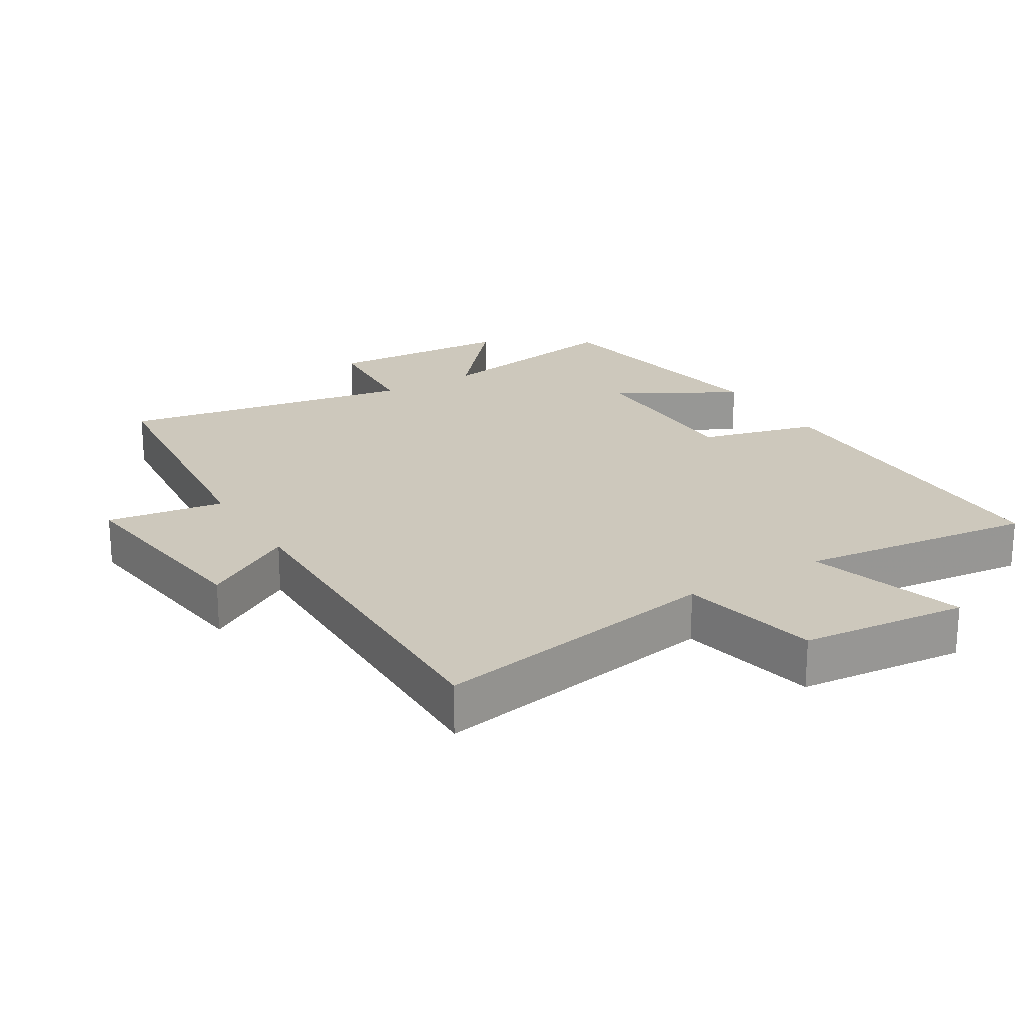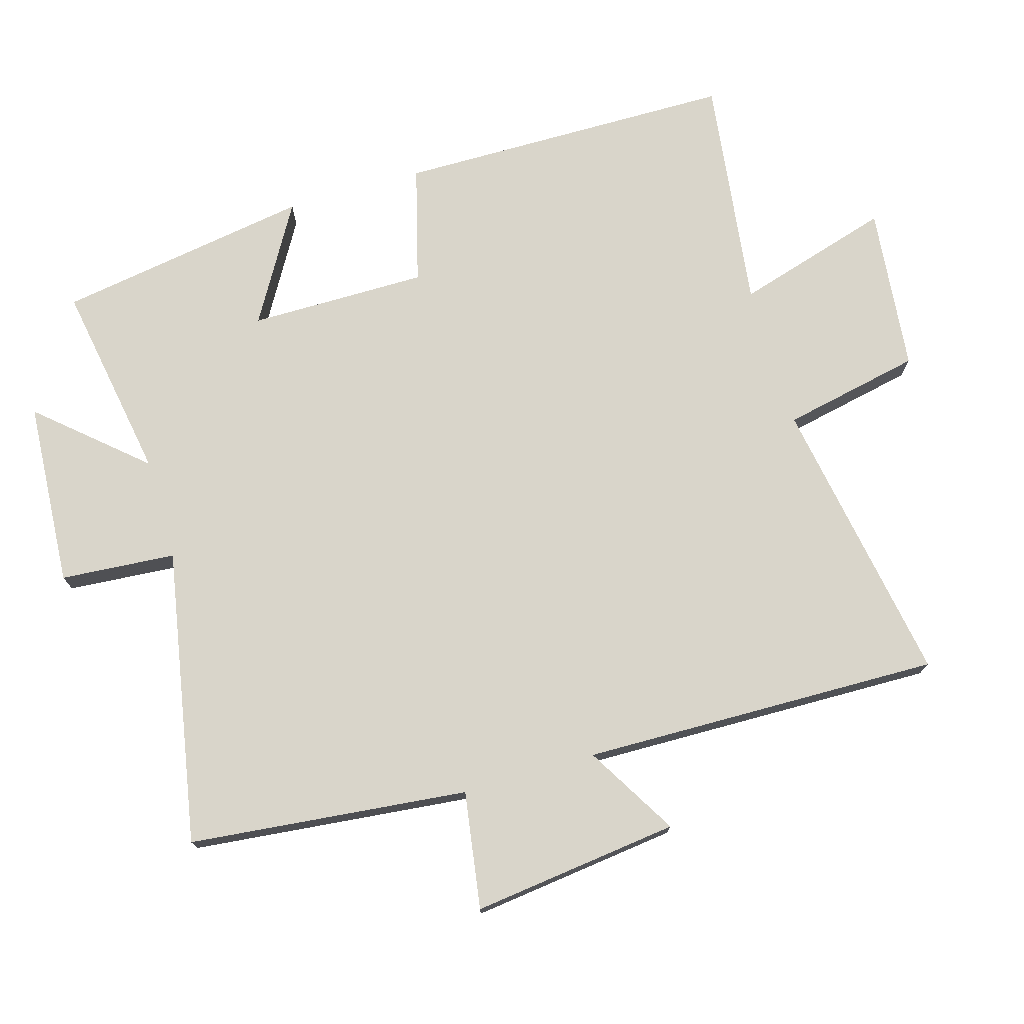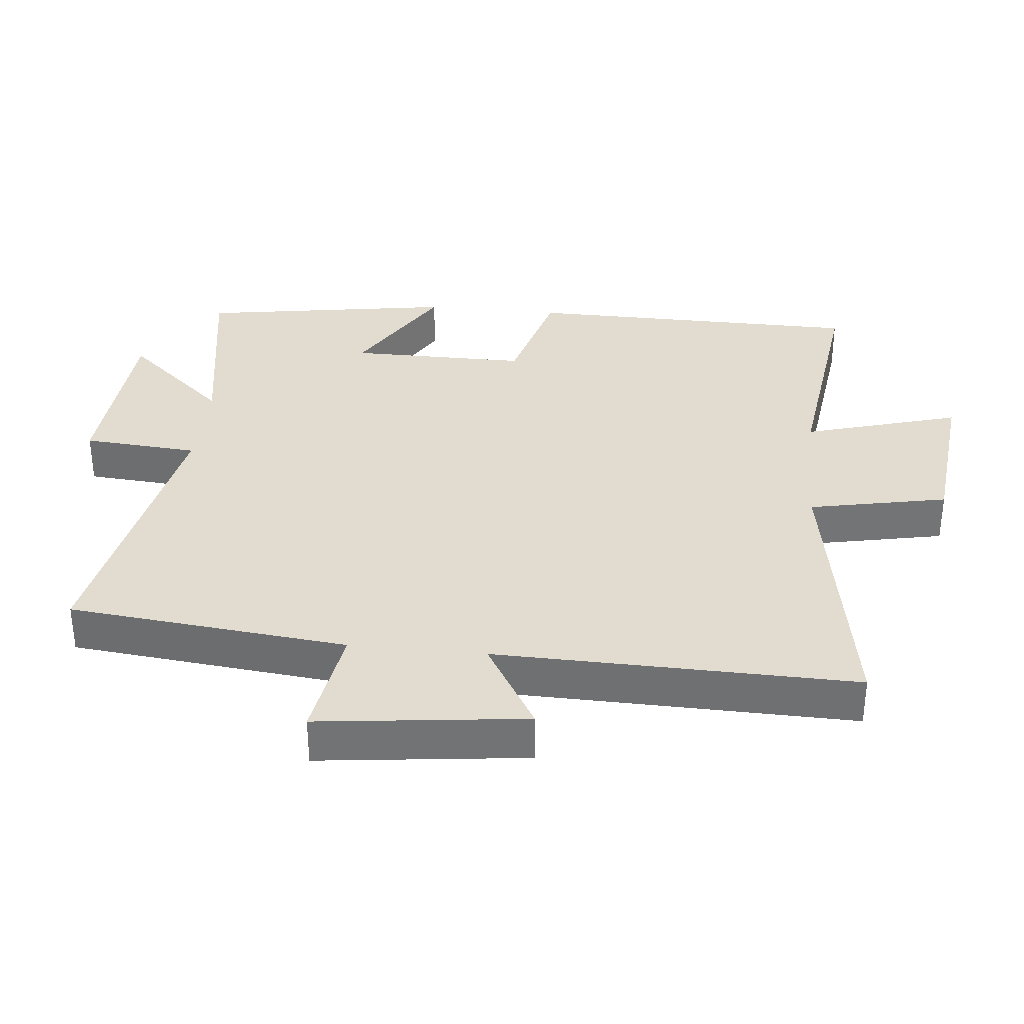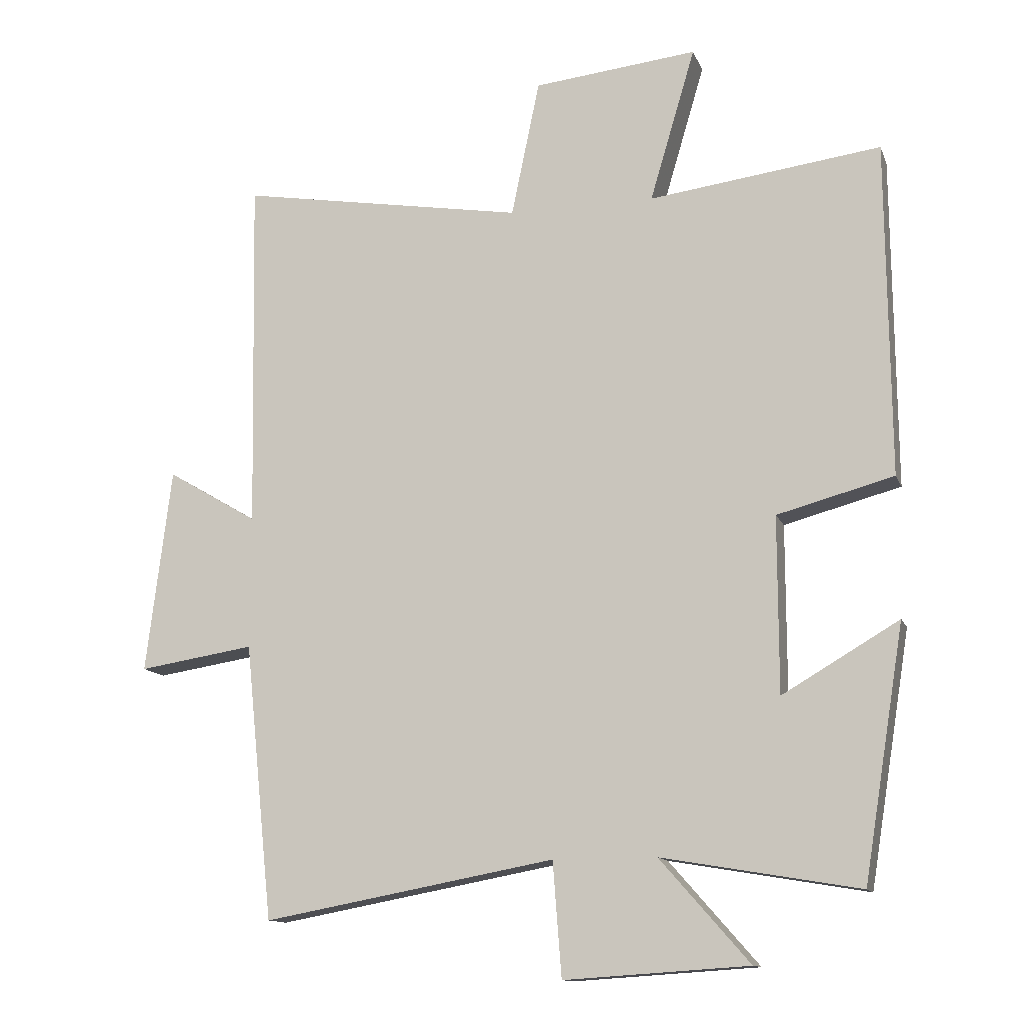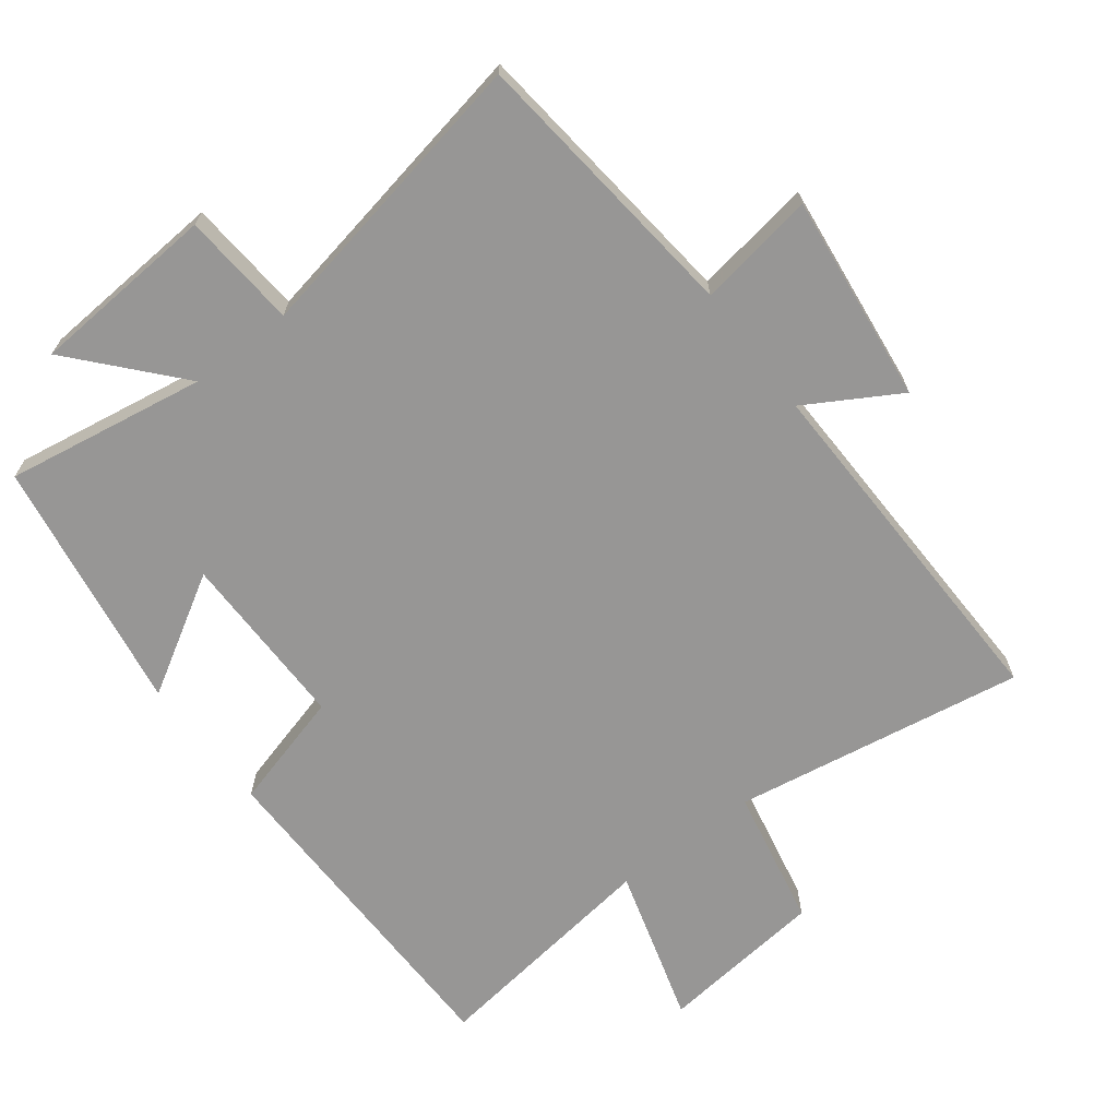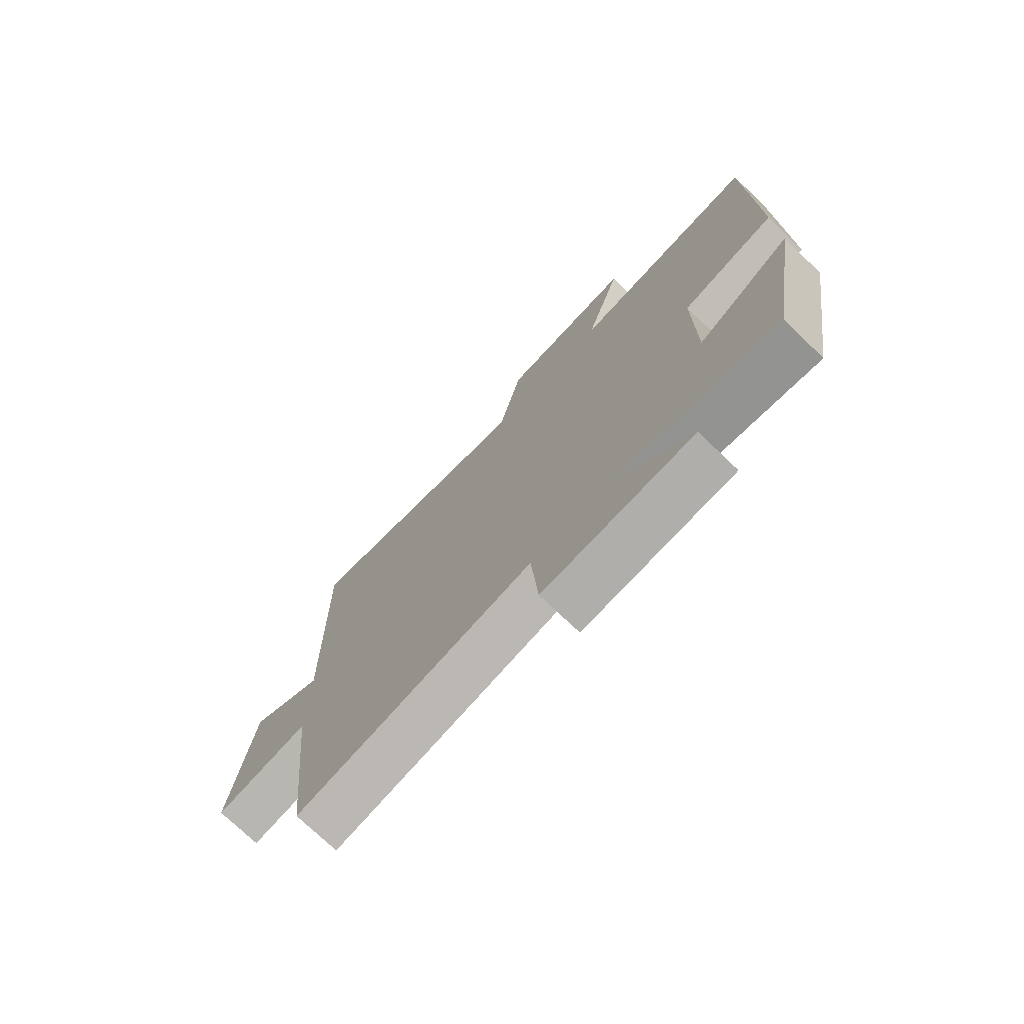
<metadata>
{"format":"obj","ext":"obj","renderer":"f3d","projection":"perspective","resolution":1024,"background":"white","views":[{"elev":22.1,"azim":-31.6,"up":"+Y"},{"elev":74.4,"azim":-106.3,"up":"+Y"},{"elev":34.2,"azim":-84.1,"up":"+Y"},{"elev":-12.9,"azim":16.2,"up":"+Z"},{"elev":-67.9,"azim":-142.4,"up":"+Y"},{"elev":-74.8,"azim":46.4,"up":"+Z"}]}
</metadata>
<code>
v 0.438 0.07 -0.551
v 0.14 0.07 -0.5
v 0.275 0.07 -0.654
v -0.003 0.07 -0.672
v -0.016 0.07 -0.5
v -0.457 0.07 -0.581
v -0.5 0.07 -0.164
v -0.675 0.07 -0.191
v -0.637 0.07 0.119
v -0.5 0.07 0.038
v -0.51 0.07 0.574
v -0.077 0.07 0.5
v -0.034 0.07 0.707
v 0.214 0.07 0.733
v 0.145 0.07 0.5
v 0.496 0.07 0.545
v 0.5 0.07 0.039
v 0.324 0.07 -0.008
v 0.324 0.07 -0.274
v 0.5 0.07 -0.171
v 0.438 0 -0.551
v 0.14 0 -0.5
v 0.275 0 -0.654
v -0.003 0 -0.672
v -0.016 0 -0.5
v -0.457 0 -0.581
v -0.5 0 -0.164
v -0.675 0 -0.191
v -0.637 0 0.119
v -0.5 0 0.038
v -0.51 0 0.574
v -0.077 0 0.5
v -0.034 0 0.707
v 0.214 0 0.733
v 0.145 0 0.5
v 0.496 0 0.545
v 0.5 0 0.039
v 0.324 0 -0.008
v 0.324 0 -0.274
v 0.5 0 -0.171
f 19 20 1 2
f 18 19 2
f 15 16 17 18
f 15 18 2
f 12 13 14 15
f 12 15 2
f 10 11 12 2
f 7 8 9 10
f 5 6 7 10
f 5 10 2 3
f 3 4 5
f 22 21 40 39
f 22 39 38
f 38 37 36 35
f 22 38 35
f 35 34 33 32
f 22 35 32
f 22 32 31 30
f 30 29 28 27
f 30 27 26 25
f 23 22 30 25
f 25 24 23
f 1 21 22 2
f 2 22 23 3
f 3 23 24 4
f 4 24 25 5
f 5 25 26 6
f 6 26 27 7
f 7 27 28 8
f 8 28 29 9
f 9 29 30 10
f 10 30 31 11
f 11 31 32 12
f 12 32 33 13
f 13 33 34 14
f 14 34 35 15
f 15 35 36 16
f 16 36 37 17
f 17 37 38 18
f 18 38 39 19
f 19 39 40 20
f 20 40 21 1

</code>
